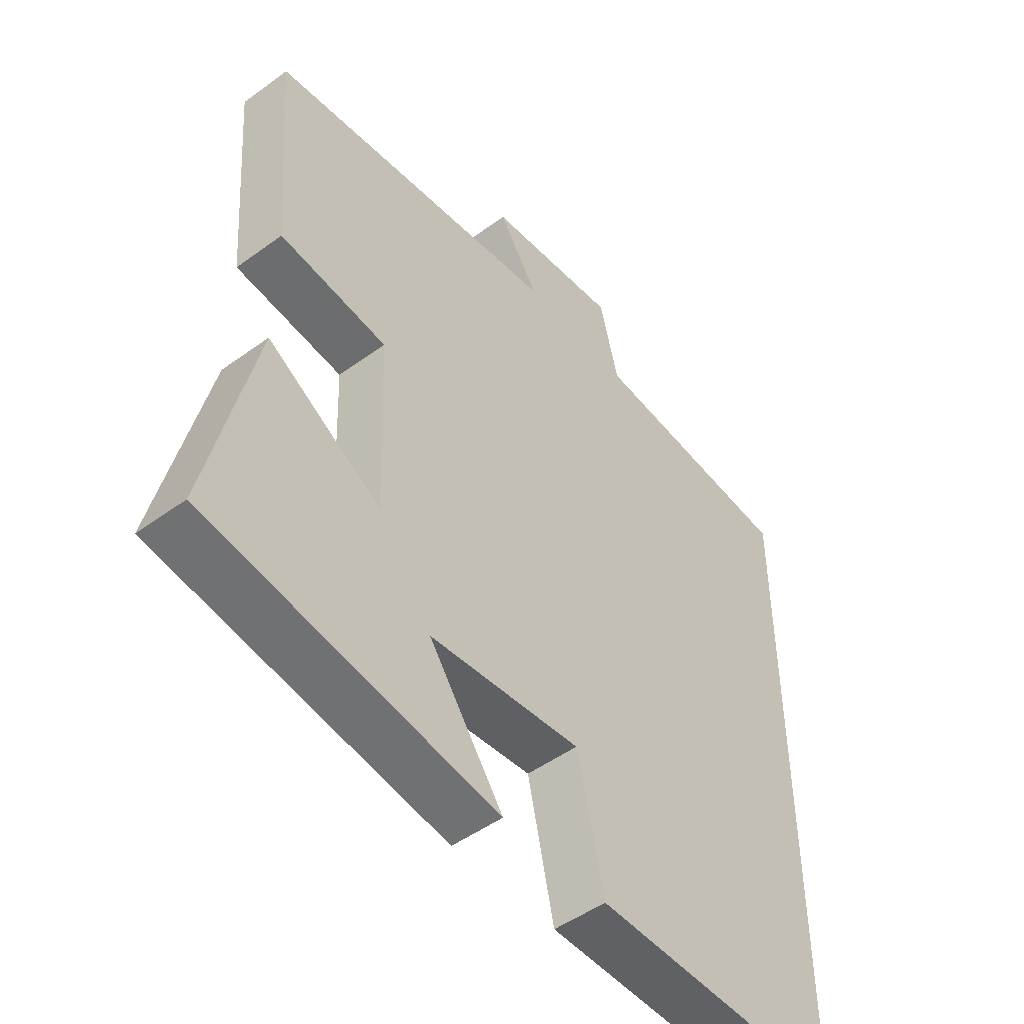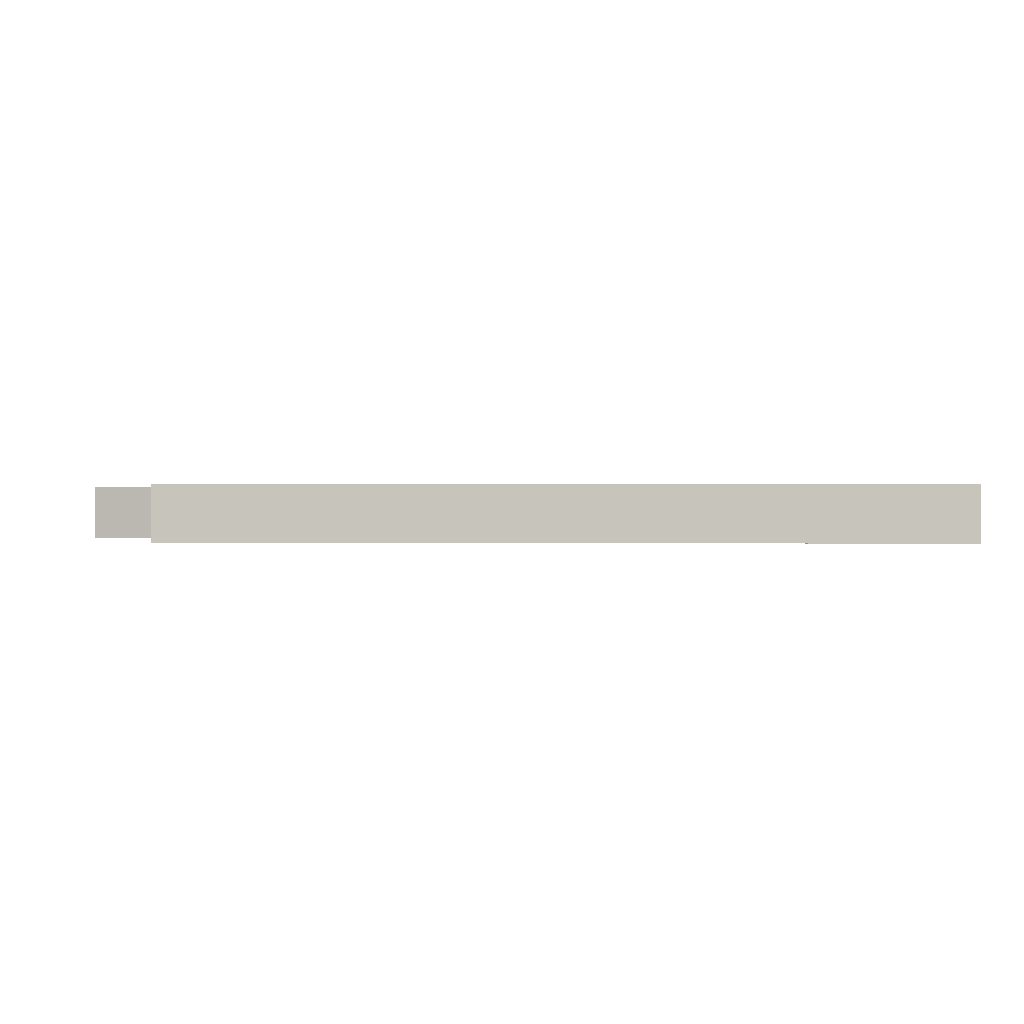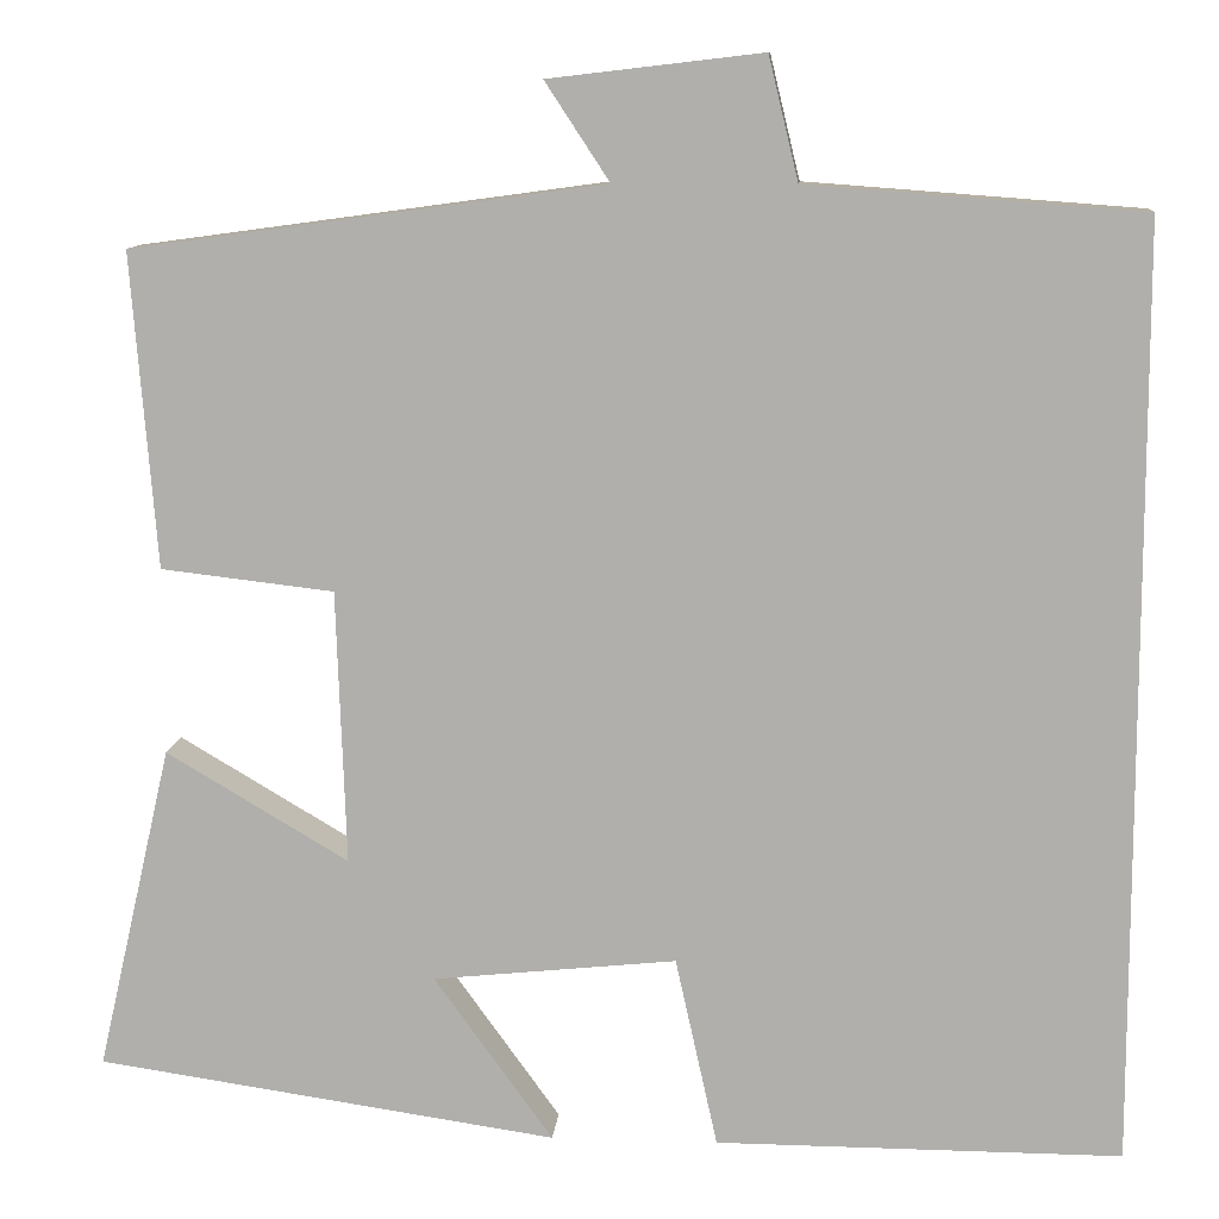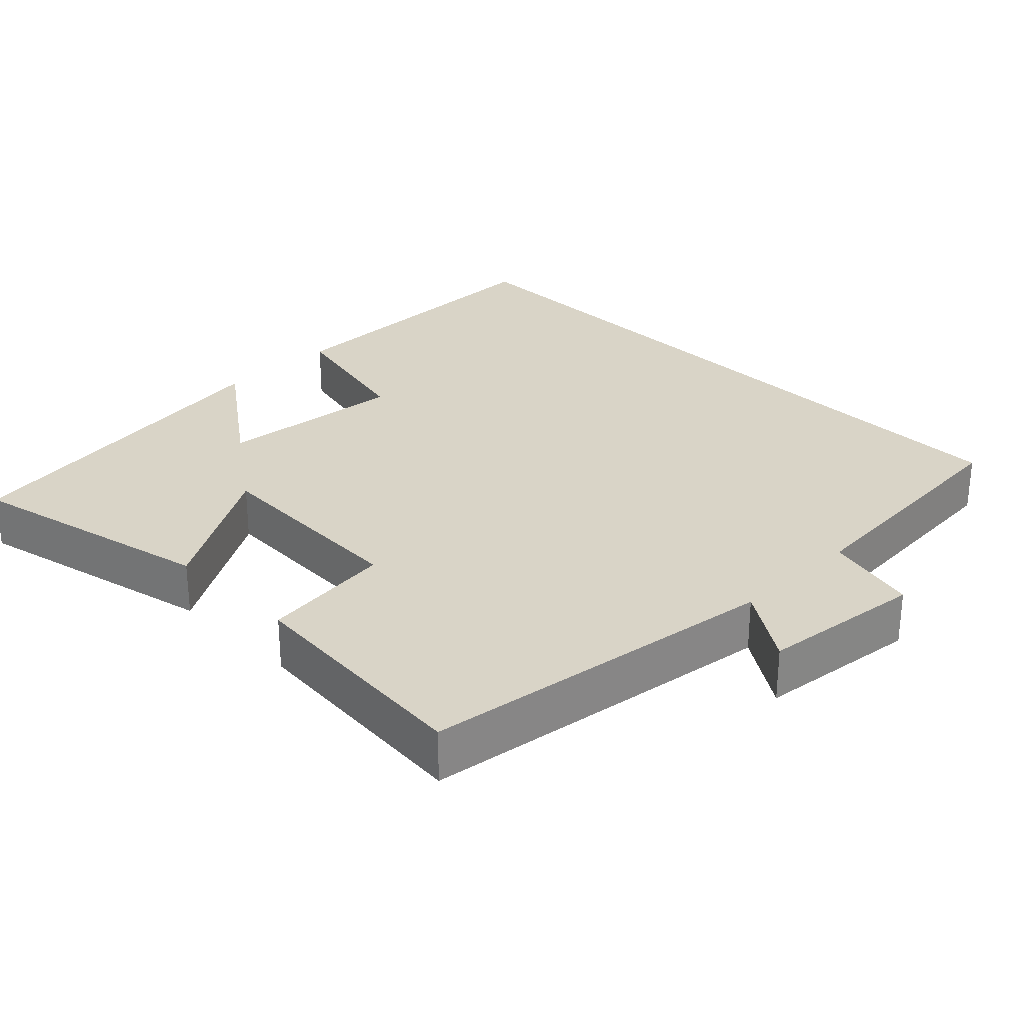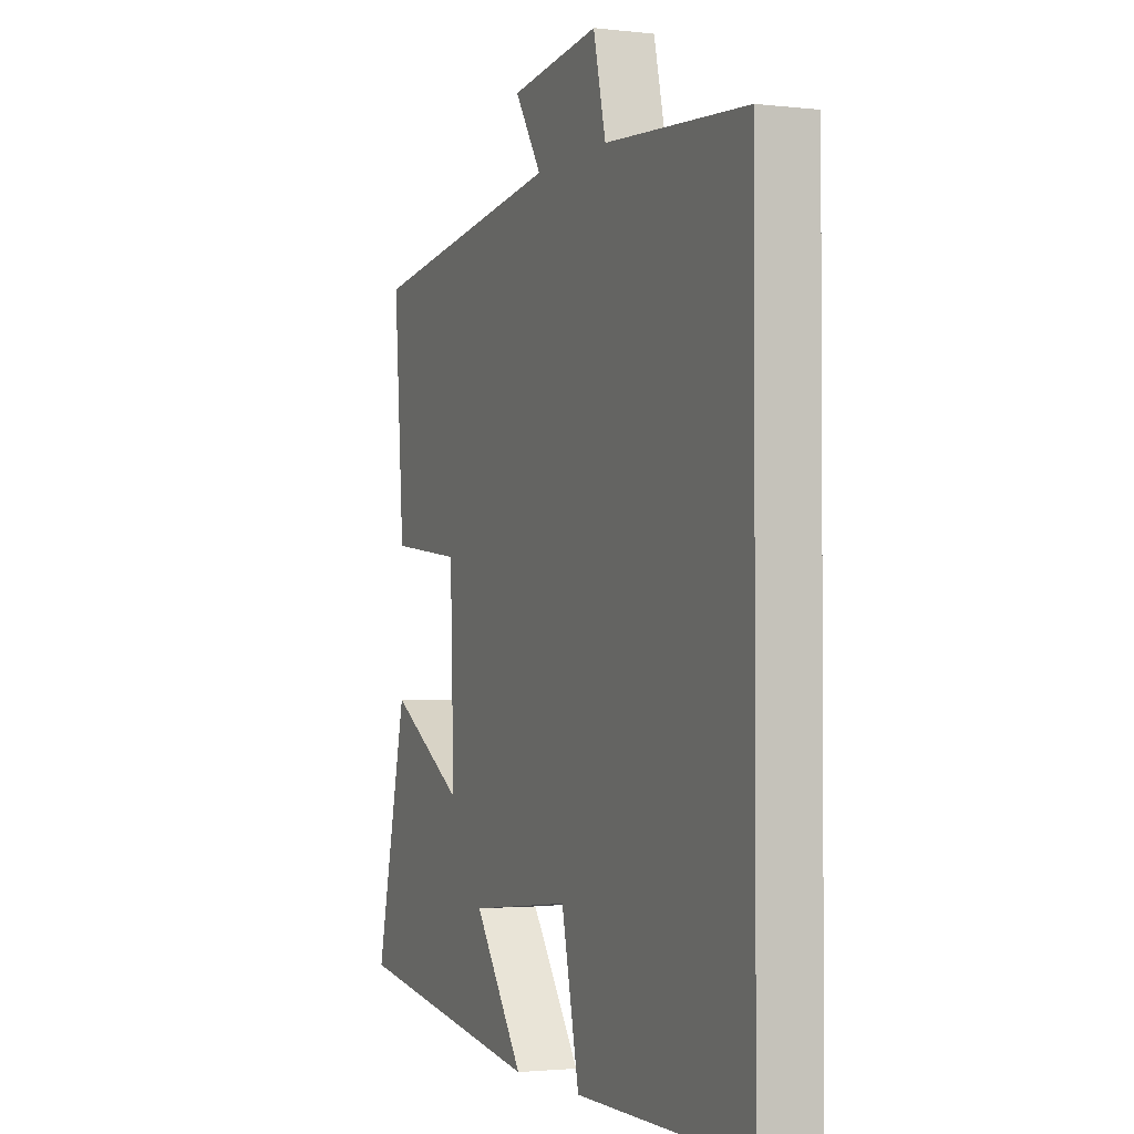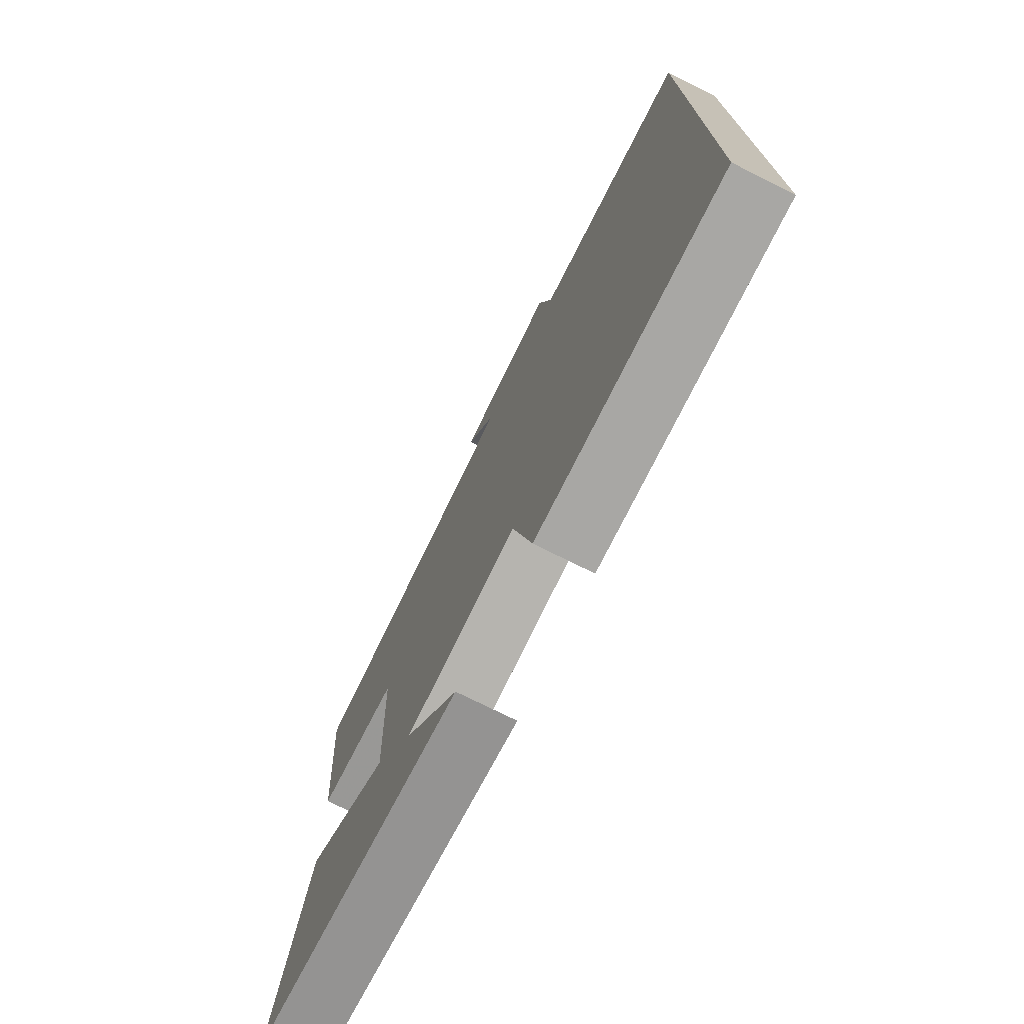
<metadata>
{"format":"obj","ext":"obj","renderer":"f3d","projection":"perspective","resolution":1024,"background":"white","views":[{"elev":-49.2,"azim":-51.0,"up":"+Z"},{"elev":0.2,"azim":91.8,"up":"+Y"},{"elev":10.7,"azim":4.6,"up":"+Z"},{"elev":28.5,"azim":-44.6,"up":"+Y"},{"elev":-2.1,"azim":67.6,"up":"+Z"},{"elev":-74.9,"azim":63.5,"up":"+Z"}]}
</metadata>
<code>
v -0.526 0.07 0.433
v -0.035 0.07 0.5
v -0.102 0.07 0.602
v 0.12 0.07 0.628
v 0.151 0.07 0.5
v 0.5 0.07 0.474
v 0.5 0.07 -0.502
v 0.077 0.07 -0.5
v 0.033 0.07 -0.302
v -0.221 0.07 -0.328
v -0.097 0.07 -0.5
v -0.578 0.07 -0.429
v -0.5 0.07 -0.089
v -0.31 0.07 -0.202
v -0.32 0.07 0.084
v -0.5 0.07 0.105
v -0.526 0 0.433
v -0.035 0 0.5
v -0.102 0 0.602
v 0.12 0 0.628
v 0.151 0 0.5
v 0.5 0 0.474
v 0.5 0 -0.502
v 0.077 0 -0.5
v 0.033 0 -0.302
v -0.221 0 -0.328
v -0.097 0 -0.5
v -0.578 0 -0.429
v -0.5 0 -0.089
v -0.31 0 -0.202
v -0.32 0 0.084
v -0.5 0 0.105
f 15 16 1 2
f 14 15 2
f 12 13 14
f 10 11 12
f 10 12 14
f 9 10 14 2
f 8 9 2
f 7 8 2
f 6 7 2
f 5 6 2
f 2 3 4 5
f 18 17 32 31
f 18 31 30
f 30 29 28
f 28 27 26
f 30 28 26
f 18 30 26 25
f 18 25 24
f 18 24 23
f 18 23 22
f 18 22 21
f 21 20 19 18
f 1 17 18 2
f 2 18 19 3
f 3 19 20 4
f 4 20 21 5
f 5 21 22 6
f 6 22 23 7
f 7 23 24 8
f 8 24 25 9
f 9 25 26 10
f 10 26 27 11
f 11 27 28 12
f 12 28 29 13
f 13 29 30 14
f 14 30 31 15
f 15 31 32 16
f 16 32 17 1

</code>
